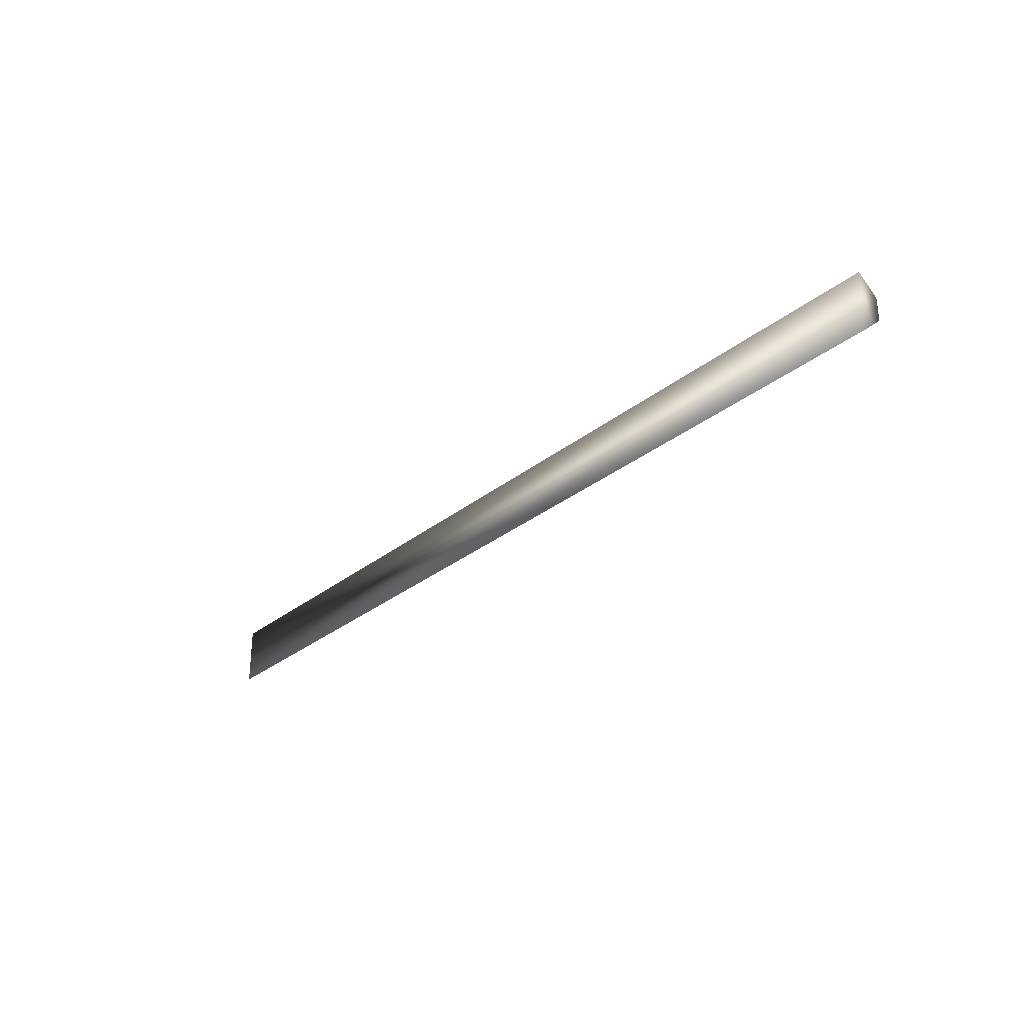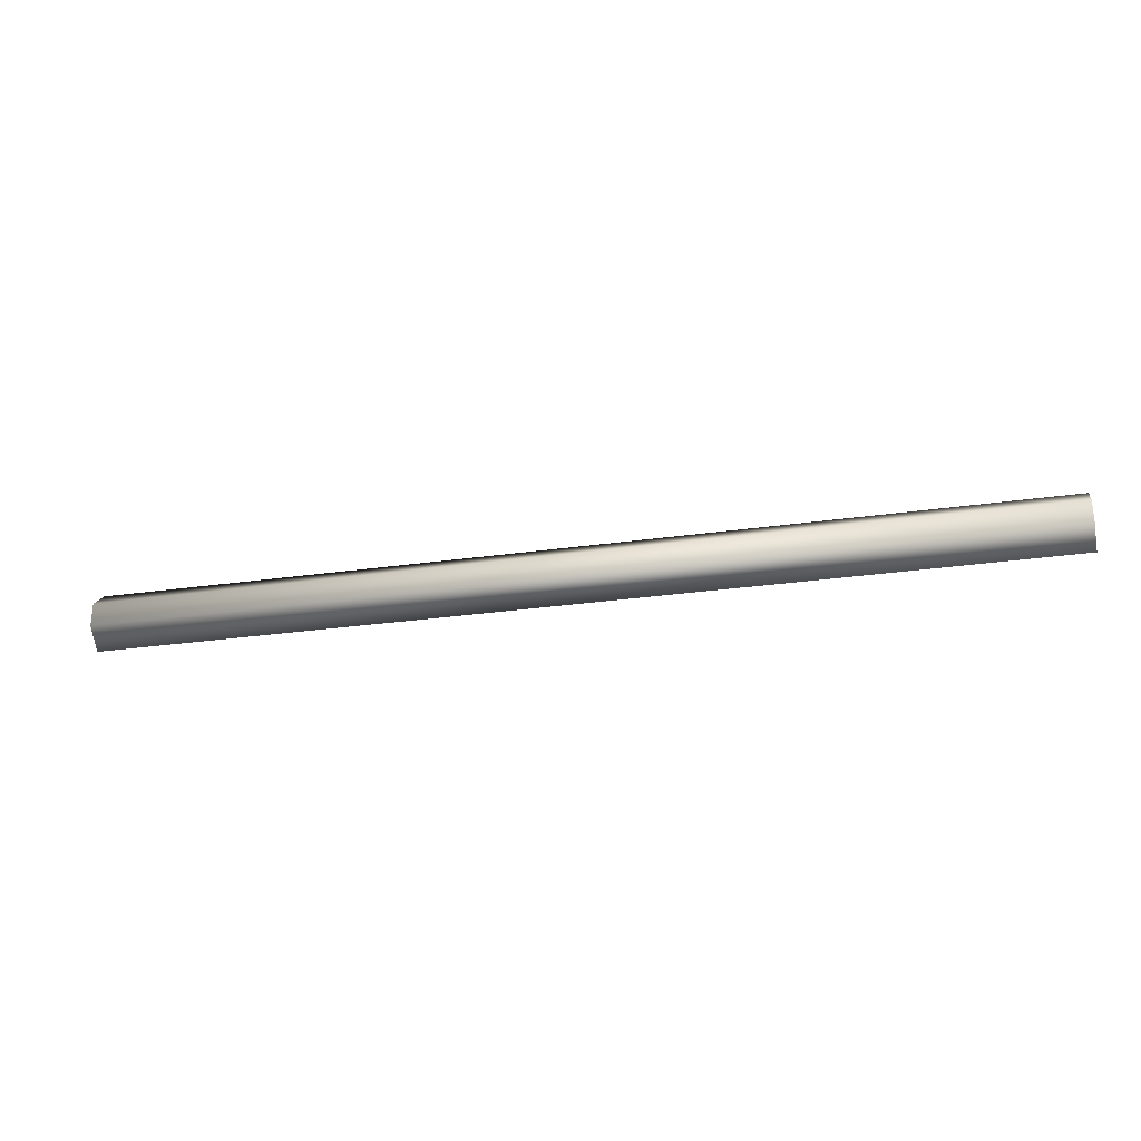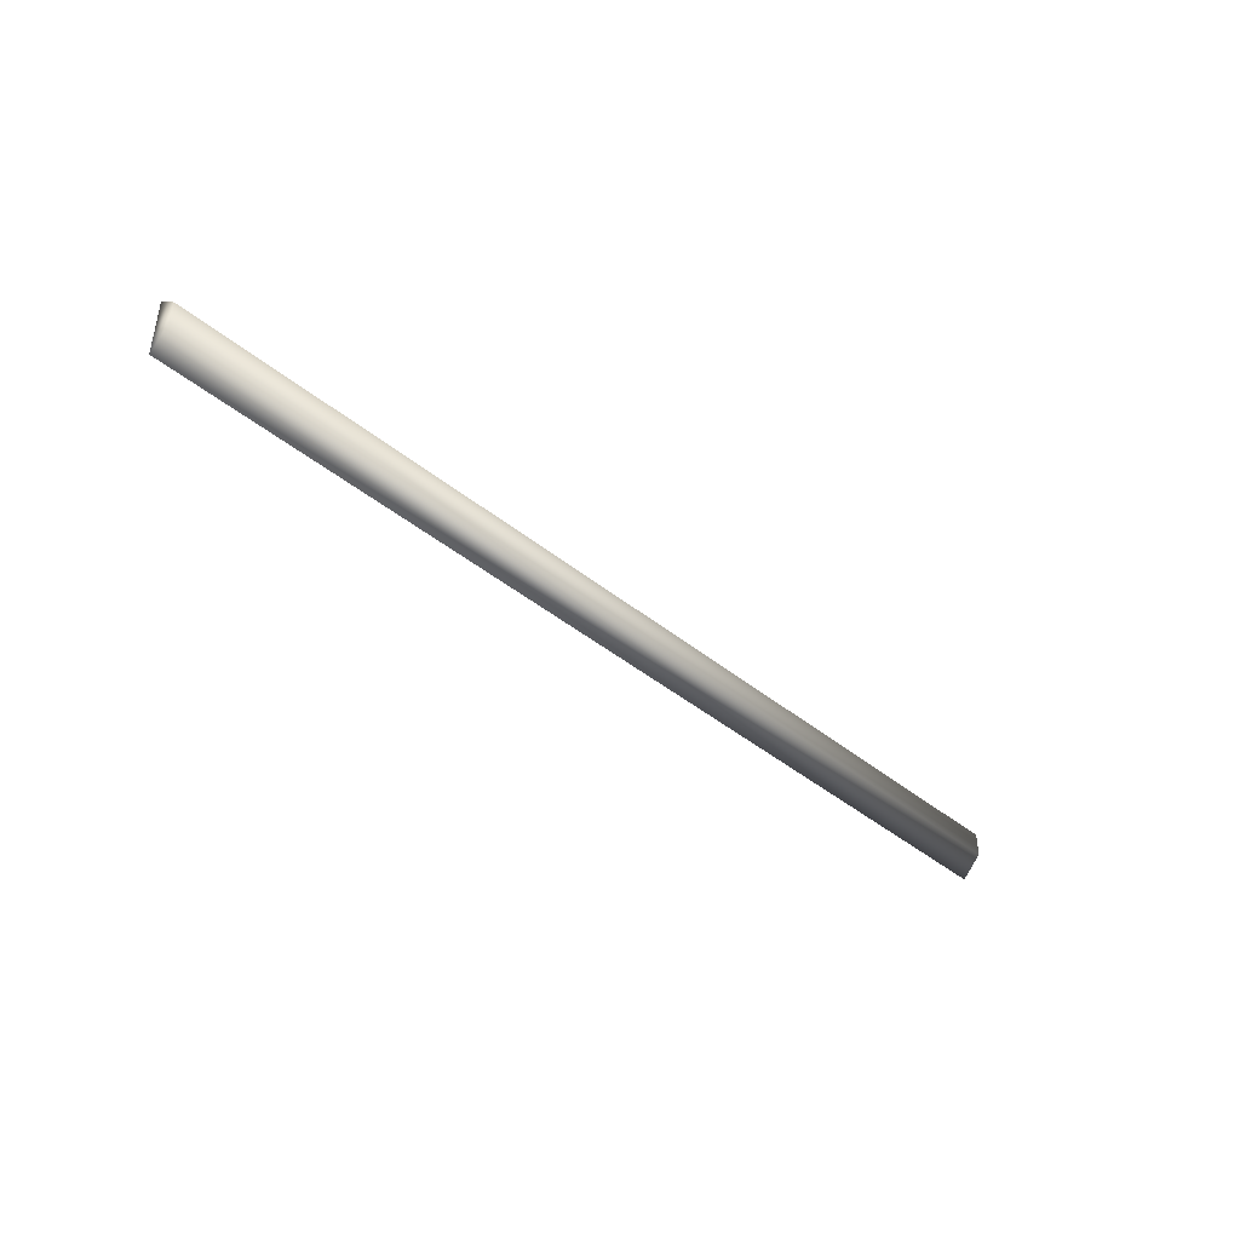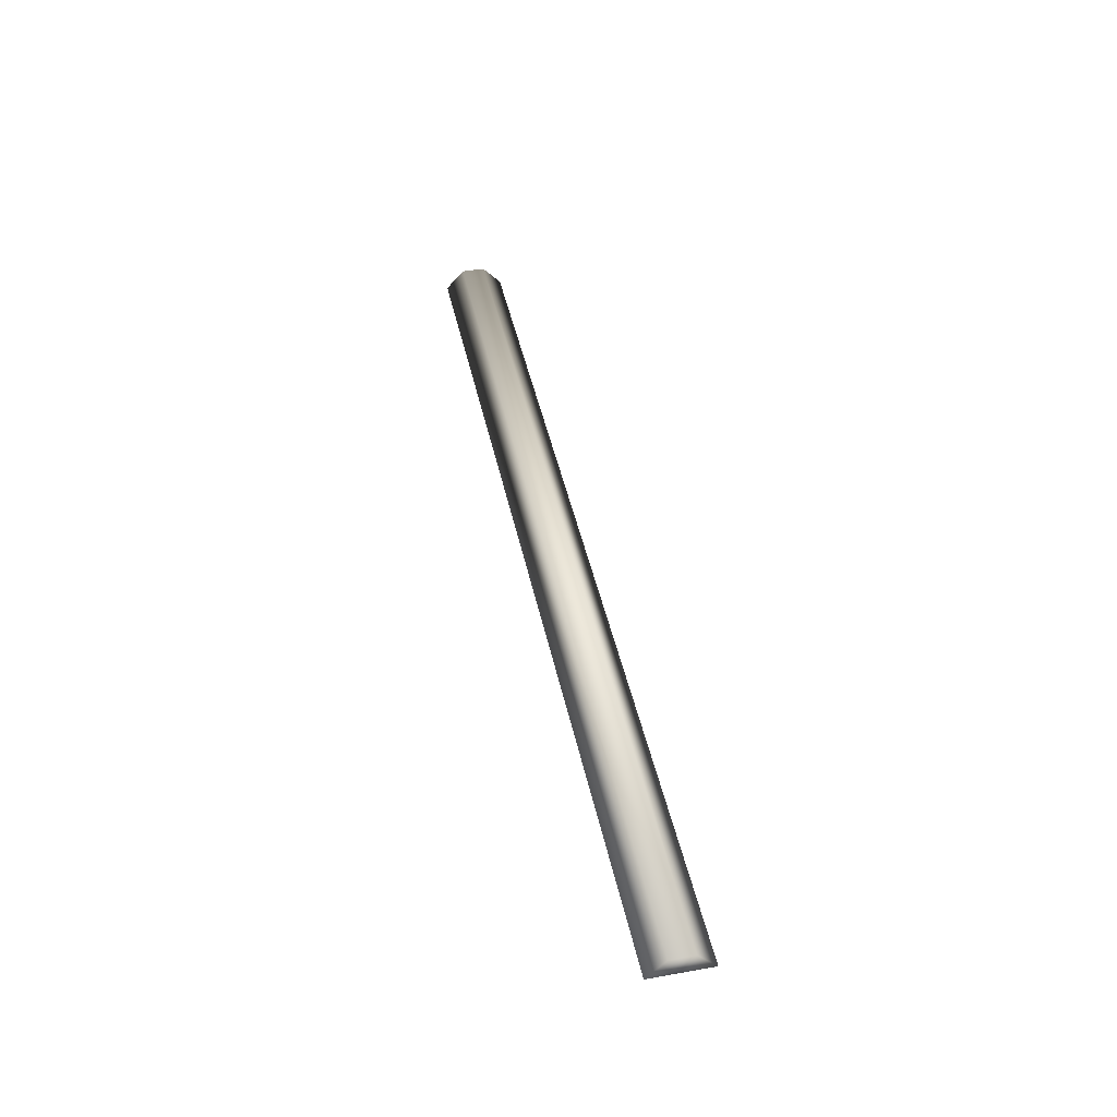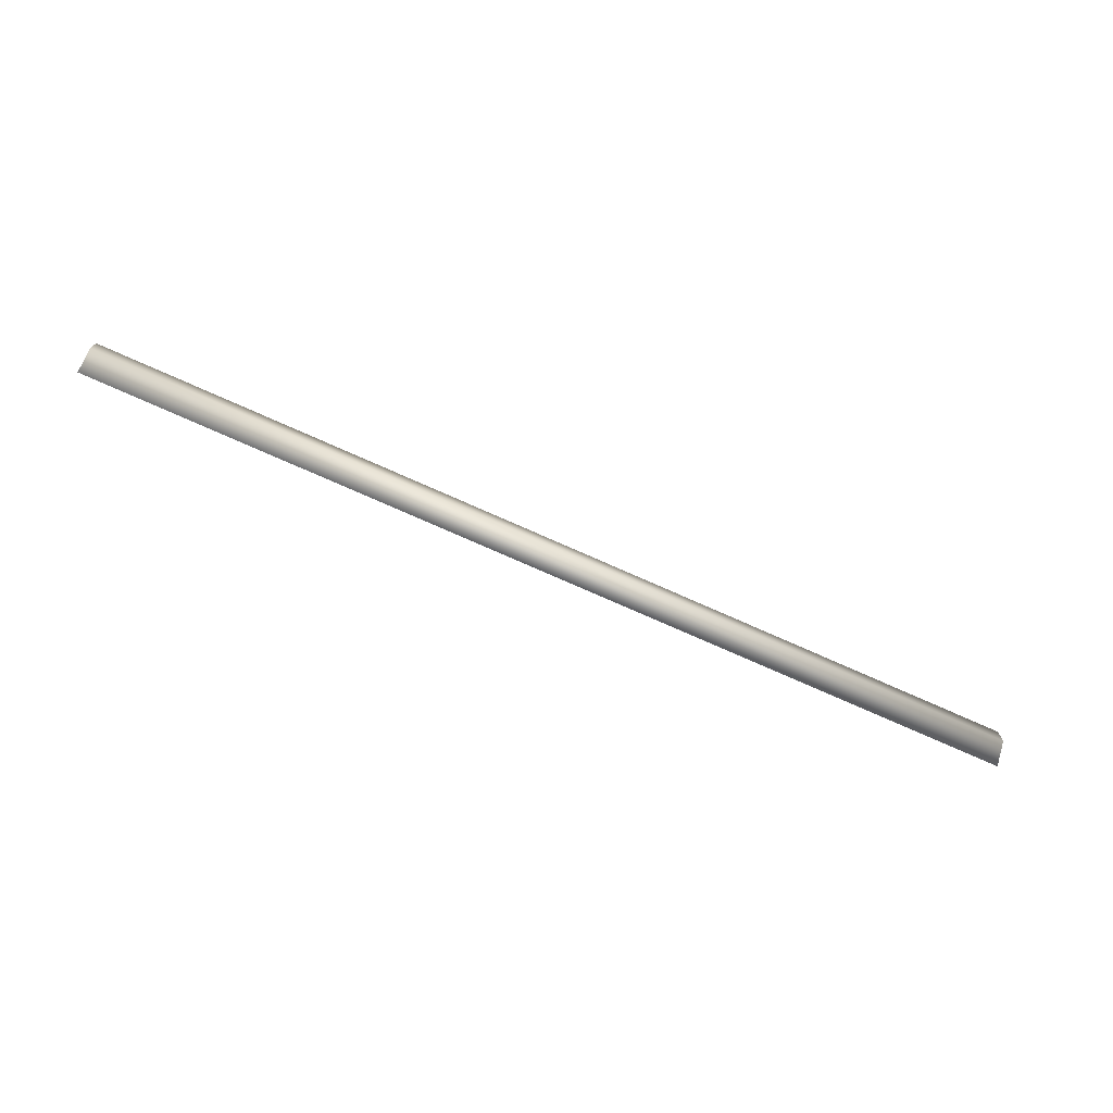
<metadata>
{"format":"obj","ext":"obj","renderer":"f3d","projection":"perspective","resolution":1024,"background":"white","views":[{"elev":-29.7,"azim":49.4,"up":"+Z"},{"elev":-28.2,"azim":-167.7,"up":"+Z"},{"elev":-42.3,"azim":135.7,"up":"+Z"},{"elev":43.6,"azim":78.2,"up":"+Y"},{"elev":-73.0,"azim":155.8,"up":"+Z"}]}
</metadata>
<code>
g Spine_Mini_Grind
v 0 0.9927 -2.025
v 2 0.9927 -2.025
v 0 0.9927 -1.975
v 2 0.9927 -1.975
v 2 0.9492 -1.936
v 0 0.9492 -1.936
v -0 0.9492 -2.064
v 2 0.9492 -2.064
f 7 1 2 8
f 1 3 4 2
f 5 4 3 6
f 5 6 7 8
f 8 2 4 5
f 7 6 3 1

</code>
